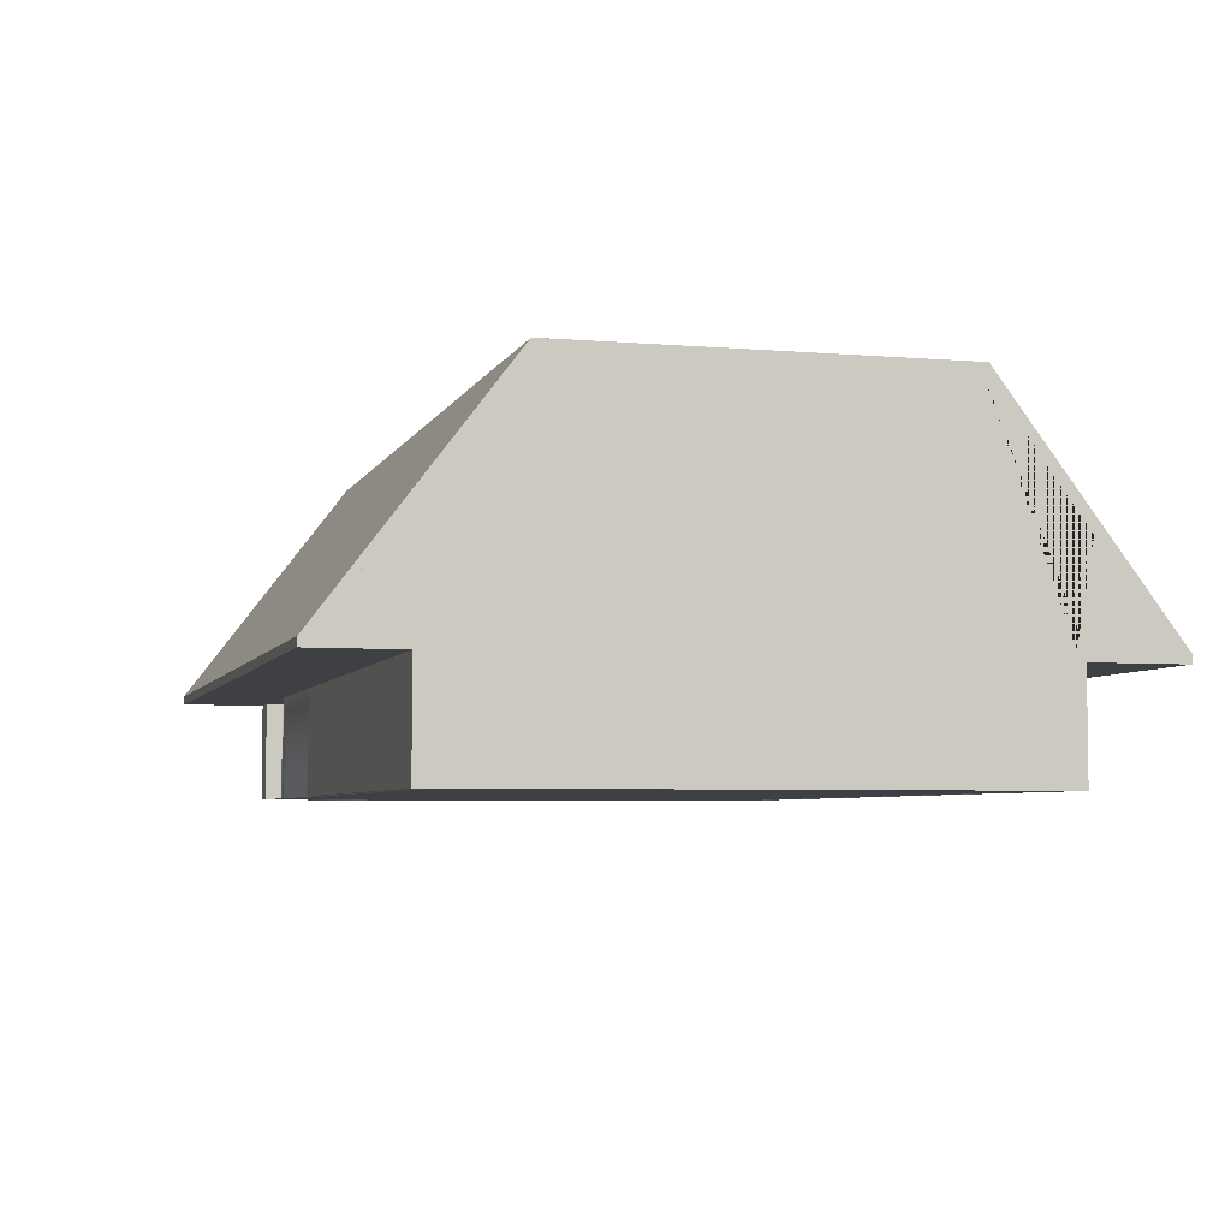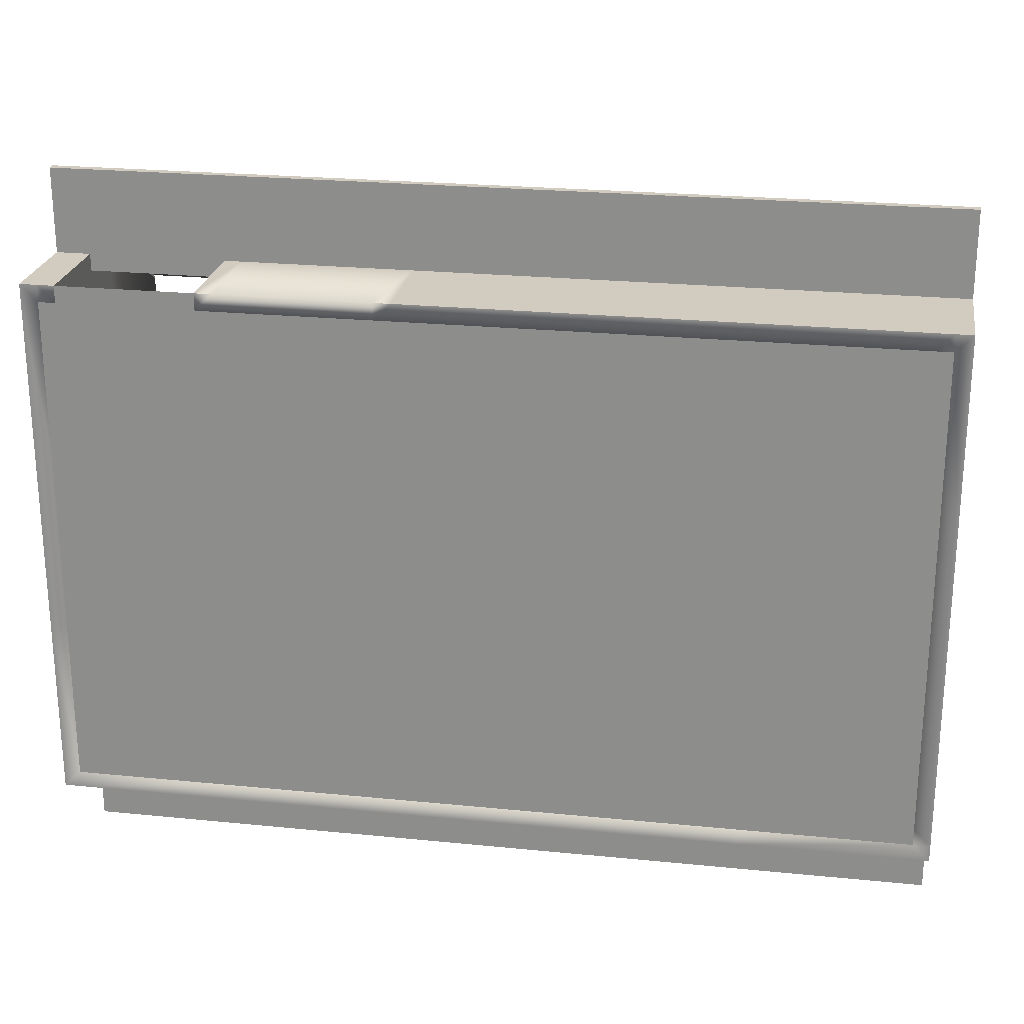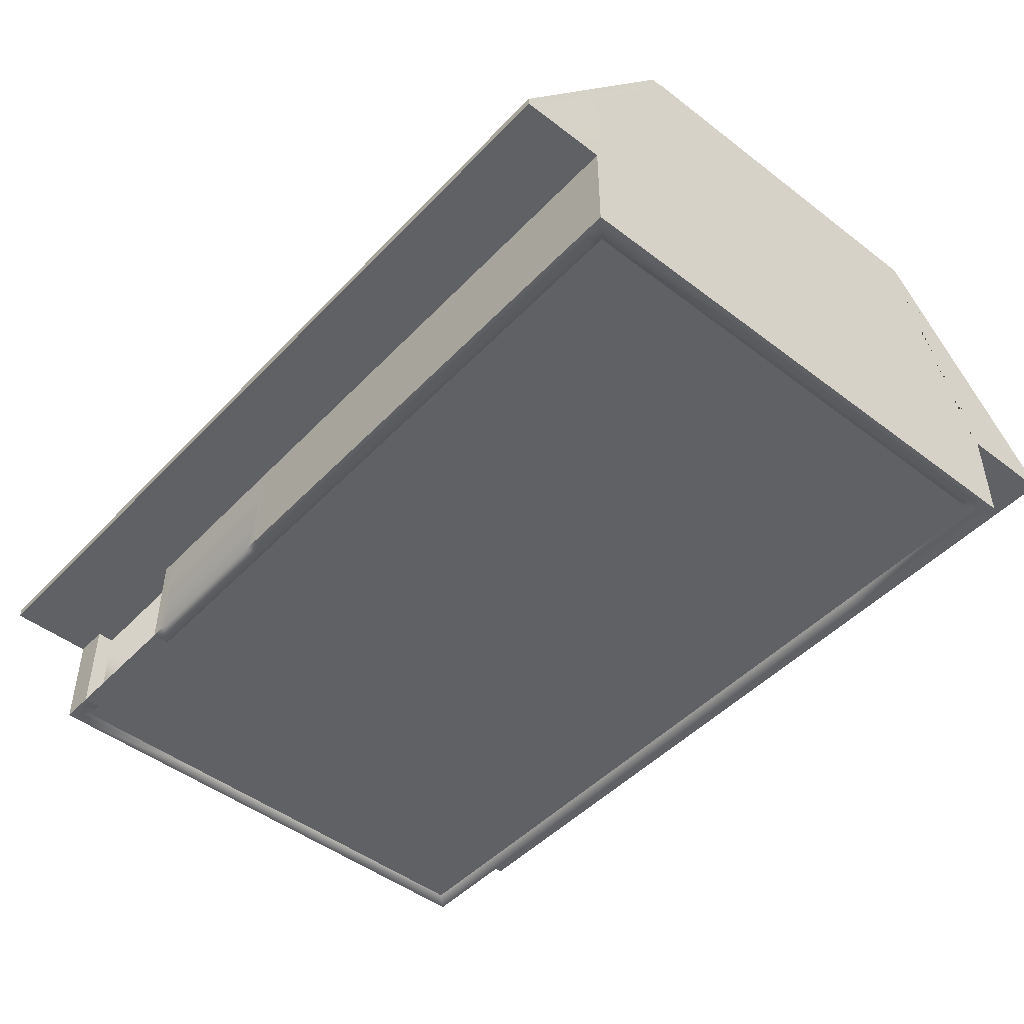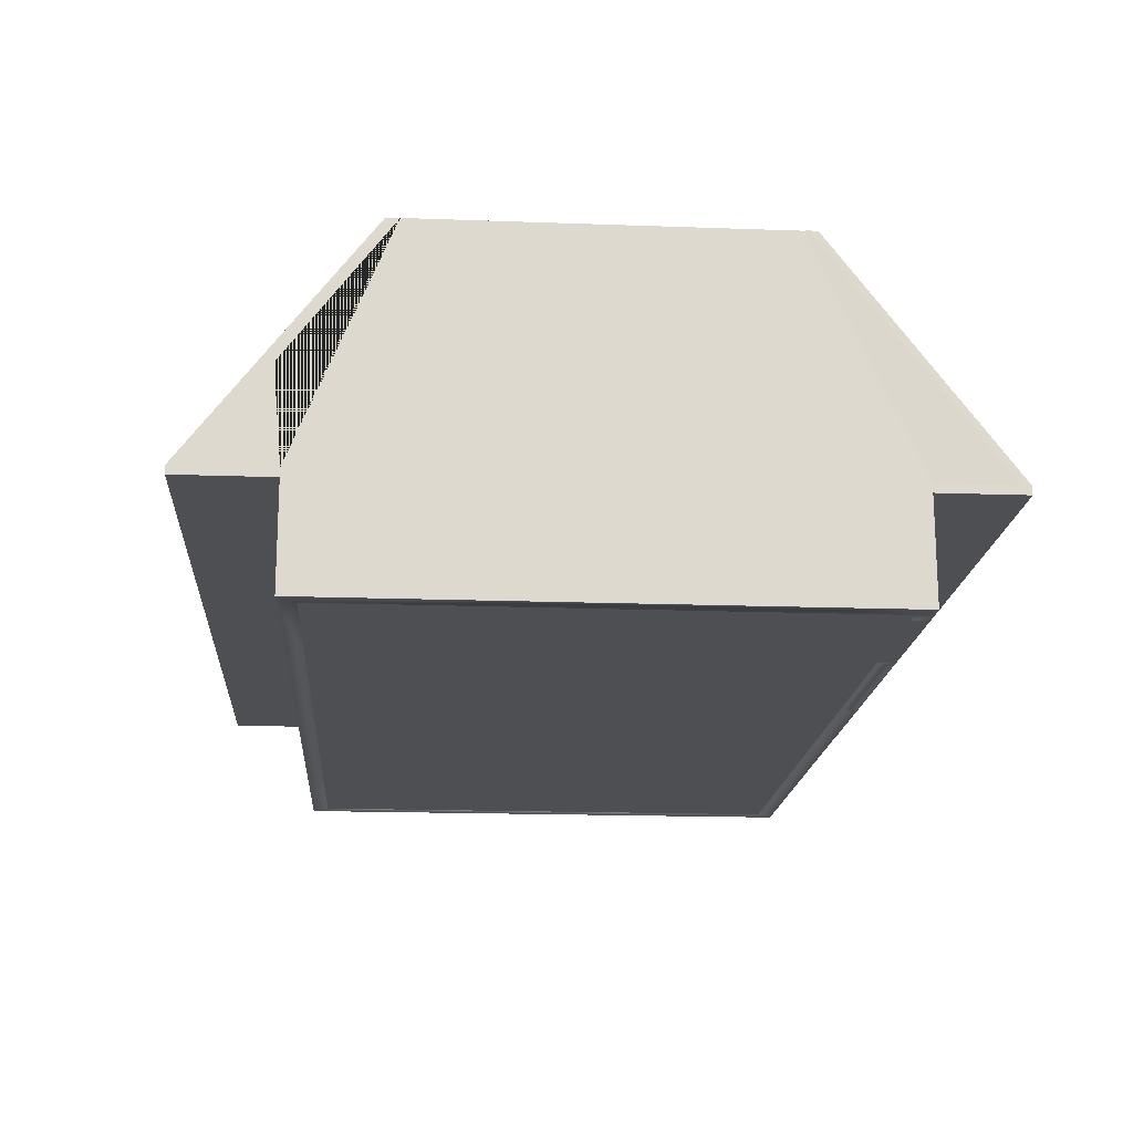
<metadata>
{"format":"obj","ext":"obj","renderer":"f3d","projection":"perspective","resolution":1024,"background":"white","views":[{"elev":-4.9,"azim":74.7,"up":"+Y"},{"elev":23.8,"azim":9.5,"up":"+Z"},{"elev":-47.6,"azim":49.2,"up":"+Y"},{"elev":-17.5,"azim":-94.1,"up":"+Y"}]}
</metadata>
<code>
o boden_Plane
v 0 0 0
v 50 0 0
v 50 1e-06 -30
v 0 1e-06 -30
f 1 2 3 4
o sprothalle_Plane.002
v 50 6.5 -31
v 50 6.5 -30
v 50 12 -31.5
v 50 6.5 -36
v 50 6.5 1
v 50 6.5 5.5
v 50 12 1
v 50 6.5 0
v 50 20 -25.5
v 50 20 -25.75
v 49.95 20 -4.75
v 50 20 -5
v 0 -0 1
v 0 0 0
v 1 0 0
v 1 -0 1
v 9 0 0
v 9 -0 1
v 10 0 0
v 10 -0 1
v 19 0 0
v 19 -0 1
v 20 0 0
v 20 -0 1
v 29 0 0
v 29 -0 1
v 30 0 0
v 30 -0 1
v 39 0 0
v 39 -0 1
v 40 0 0
v 40 -0 1
v 49 0 0
v 49 -0 1
v 50 0 0
v 50 -0 1
v 51 0 0
v 51 -0 1
v 50 0 -9
v 51 0 -9
v 50 0 -10
v 51 0 -10
v 50 4e-06 -19
v 51 4e-06 -19
v 50 4e-06 -20
v 51 4e-06 -20
v 19 6 0
v 20 6 0
v 50 4e-06 -29
v 51 4e-06 -29
v 50 4e-06 -30
v 51 4e-06 -30
v 50 4e-06 -31
v 51 4e-06 -31
v 40 4e-06 -30
v 40 4e-06 -31
v 39 4e-06 -30
v 39 4e-06 -31
v 30 4e-06 -30
v 30 4e-06 -31
v 29 4e-06 -30
v 29 4e-06 -31
v 20 4e-06 -30
v 20 4e-06 -31
v 19 4e-06 -30
v 19 4e-06 -31
v 10 4e-06 -30
v 10 4e-06 -31
v 9 4e-06 -30
v 9 4e-06 -31
v 0 4e-06 -30
v 0 4e-06 -31
v -1 4e-06 -30
v -1 4e-06 -31
v 0 4e-06 -20
v -1 4e-06 -20
v 0 4e-06 -19
v -1 4e-06 -19
v 0 0 -10
v -1 0 -10
v 0 0 -9
v -1 0 -9
v -1 0 0
v -1 -0 1
v 51 6 -10
v 51 6 -9
v 30 6 -30
v 29 6 -30
v -1 6 -10
v -1 6 -19
v 20 6 1
v 19 6 1
v 29 6 -31
v 30 6 -31
v 50 6 0
v 50 6 -9
v 0 6 -20
v 0 6 -19
v 10 6 0
v 51 6 0
v 39 6 -30
v -1 6 -20
v 39 6 -31
v 0 6 -30
v 51 6 1
v 50 6 1
v 40 6 -30
v -1 6 -30
v 40 6 -31
v 49 6 0
v 49 6 1
v 50 6 -30
v -1 6 -31
v 0 6 -31
v 1 6 0
v 1 6 1
v 50 6 -31
v 40 6 0
v 9 6 -30
v 40 6 1
v 9 6 -31
v 0 6 0
v 10 6 1
v 51 6 -31
v 51 6 -30
v 0 6 -9
v 39 6 0
v 30 6 0
v 30 6.5 0
v 39 6.5 0
v 51 6.5 -30.5
v 10 6 -30
v 19 6 -30
v 19 6.5 -30
v 10 6.5 -30
v 10 6.5 1
v 9 6.5 1
v 9 6.5 5.5
v 10 6.5 5.5
v 50 6 -36
v 51 6 -36
v -1 6 0
v -1 6 1
v -1 6.5 1
v 29 6 0
v 29 6.5 0
v 20 6 -30
v 20 6.5 -30
v 51 6.5 1
v 51 6.5 5.5
v 51 12 -9
v 51 12 1
v 0 6 -10
v 0 12 -10
v 0 12 -9
v 50 6 -19
v 50 6 -10
v 50 12 -10
v 50 12 -19
v 50 6 -20
v 50 12 -20
v 50 6 -29
v 50 12 -29
v -1 6 -9
v -1 12 -9
v -1 12 -10
v 19 6 -31
v 10 6 -31
v 10 6 -36
v 19 6 -36
v 20 6.5 0
v 29 6.5 -30
v 9 6 1
v 9 6 5.5
v 1 6 5.5
v 0 6.5 -31
v 9 6.5 -31
v 9 6.5 -36
v 0 6.5 -36
v 19 6.5 0
v 30 6.5 -30
v 20 6 5.5
v 19 6 5.5
v 39 6 -36
v 40 6 -36
v 1 6.5 0
v 9 6.5 0
v 9 6 0
v 51 6 -19
v 51 12 -19
v 51 12 -10
v 51 6 -20
v 51 12 -20
v 51 6 -29
v 51 12 -31.5
v 51 12 -29
v 0 12 -31.5
v 0 12 -20
v 10 6.5 0
v 20 6 -31
v 29 6 1
v 30 6 1
v 0 6 1
v 39 6 1
v 0 12 -19
v 0 20 -20
v 0 20 -19
v 51 20 -19
v 51 20 -10
v -1 12 1
v -1 20 -5
v -1 20 -9
v 51 20 -25.5
v 51 20 -24.5
v 51 20 -5
v -1 12 -20
v -1 12 -19
v -1 20 -19
v -1 20 -20
v 0 20 -10
v 0 20 -9
v 50 12 -9
v 50 20 -9
v 50 20 -10
v -1 20 -10
v 50 20 -20
v 50 20 -24.5
v 0 12 1
v -1 12 -31.5
v 39 6.5 -30
v 0 6.5 0
v 1 6.5 1
v 19 6.5 1
v 20 6.5 1
v 29 6.5 1
v 30 6.5 1
v 39 6.5 1
v 40 6.5 1
v 40 6.5 0
v 49 6.5 1
v 49 6.5 0
v 51 6.5 0.5
v 51 6.5 -31
v 40 6.5 -31
v 40 6.5 -30
v 39 6.5 -31
v 30 6.5 -31
v 29 6.5 -31
v 20 6.5 -31
v 19 6.5 -31
v 10 6.5 -31
v 9 6.5 -30
v 0 6.5 -30
v -1 6.5 -31
v -1 6.5 -30.5
v 30 6.5 -36
v 29 6.5 -36
v 0 6 5.5
v -1 6.5 -36
v -1 6 -36
v 0 6 -36
v 9 6 -36
v 29 6.5 5.5
v 30 6.5 5.5
v 40 6 5.5
v 39 6 5.5
v 29 6 -36
v 30 6 -36
v 20 6.5 -36
v 19 6.5 -36
v 10 6 5.5
v 51 6.5 -36
v -1 6 5.5
v 40 6.5 -36
v 49 6.5 5.5
v 19 6.5 5.5
v 20 6.5 5.5
v 30 6 5.5
v 19 6 6
v 10 6 6
v 10 6.5 6
v 51 6.5 6
v 50.95 20 -4.75
v 50.95 20 -4.25
v -1 6.5 5.5
v -1 6 6
v -1 6.5 6
v 50 6 5.5
v 51 6 5.5
v 51 6 6
v 50 6 6
v 30 6.5 6
v 39 6.5 6
v 38.95 20 -4.25
v 29.95 20 -4.25
v 49 6 5.5
v 49 6 6
v 29 6.5 6
v 28.95 20 -4.25
v 9.952 20 -4.25
v 9.952 20 -4.75
v 40 6 6
v 1 6.5 5.5
v 0.9524 20 -4.75
v 8.952 20 -4.75
v 20 6.5 6
v 19.95 20 -4.25
v 39 6.5 5.5
v 0 6.5 5.5
v 29 6 5.5
v 40 6.5 5.5
v 19 6.5 -36.5
v 10 6.5 -36.5
v 10 20 -26.25
v 19 20 -26.25
v 20 6 -36
v 20 6 -36.5
v 29 6 -36.5
v -1 6.5 -36.5
v -1 6 -36.5
v 39 6.5 -36
v 39 20 -25.75
v 30 20 -25.75
v 0 20 -25.75
v -1 20 -25.75
v 30 6 -36.5
v -1 20 -26.25
v 20 6.5 -36.5
v 20 20 -26.25
v 39 6 -36.5
v 51 6 -36.5
v 51 6.5 -36.5
v 0 6 -36.5
v 10 6.5 -36
v 19 6 -36.5
v 10 6 -36.5
v 29 6.5 -36.5
v 30 6.5 -36.5
v 9 6 -36.5
v 9 6.5 -36.5
v 50 6 -36.5
v 50 6.5 -36.5
v 0 6.5 -36.5
v 40 6 -36.5
v 40 6.5 -36.5
v 39 6.5 -36.5
v 40 20 -25.75
v 9 20 -25.75
v 29 20 -26.25
v 10 20 -25.75
v 30 20 -26.25
v 30 6 6
v 39 6 6
v 29 6 6
v 20 6 6
v 19 6.5 6
v 40 6.5 6
v 49 6.5 6
v 50 6.5 6
v 0 6 6
v 1 6 6
v 1 6.5 6
v 0 6.5 6
v 9 6 6
v 9 6.5 6
v -0.04763 20 -4.75
v 18.95 20 -4.25
v -1.048 20 -4.25
v -1.048 20 -4.75
v 18.95 20 -4.75
v 0.9524 20 -4.25
v 8.952 20 -4.25
v -0.04763 20 -4.25
v 49.95 20 -4.25
v 19.95 20 -4.75
v 28.95 20 -4.75
v 29.95 20 -4.75
v 38.95 20 -4.75
v 39.95 20 -4.75
v 39.95 20 -4.25
v 48.95 20 -4.75
v 48.95 20 -4.25
v 9 20 -26.25
v 0 20 -26.25
v 50 20 -26.25
v 40 20 -26.25
v 51 20 -25.75
v 51 20 -26.25
v 19 20 -25.75
v 39 20 -26.25
v 29 20 -25.75
v 20 20 -25.75
v 51 20 -9
v 50 20 -19
v 51 20 -20
v 0 20 -25.5
v -1 20 -25.5
v 0 20 -5
v 0.4031 6.5 0
f 5 6 7 8
f 9 10 11 12
f 7 13 14 8
f 10 15 16 11
f 17 18 19 20
f 19 21 22 20
f 21 23 24 22
f 23 25 26 24
f 25 27 28 26
f 27 29 30 28
f 29 31 32 30
f 31 33 34 32
f 33 35 36 34
f 35 37 38 36
f 37 39 40 38
f 39 41 42 40
f 39 43 44 41
f 43 45 46 44
f 45 47 48 46
f 47 49 50 48
f 27 25 51 52
f 49 53 54 50
f 53 55 56 54
f 55 57 58 56
f 55 59 60 57
f 59 61 62 60
f 61 63 64 62
f 63 65 66 64
f 65 67 68 66
f 67 69 70 68
f 69 71 72 70
f 71 73 74 72
f 73 75 76 74
f 75 77 78 76
f 75 79 80 77
f 79 81 82 80
f 81 83 84 82
f 83 85 86 84
f 85 18 87 86
f 18 17 88 87
f 44 46 89 90
f 65 63 91 92
f 82 84 93 94
f 26 28 95 96
f 64 66 97 98
f 43 39 99 100
f 81 79 101 102
f 25 23 103 51
f 41 44 90 104
f 63 61 105 91
f 80 82 94 106
f 62 64 98 107
f 79 75 108 101
f 40 42 109 110
f 61 59 111 105
f 77 80 106 112
f 42 41 104 109
f 60 62 107 113
f 39 37 114 99
f 38 40 110 115
f 59 55 116 111
f 76 78 117 118
f 20 19 119 120
f 57 60 113 121
f 78 77 112 117
f 37 35 122 114
f 75 73 123 108
f 36 38 115 124
f 74 76 118 125
f 19 18 126 119
f 24 26 96 127
f 56 58 128 129
f 18 85 130 126
f 131 132 133 134
f 116 129 135 6
f 136 137 138 139
f 140 141 142 143
f 128 121 144 145
f 146 147 148
f 132 149 150 133
f 137 151 152 138
f 153 9 10 154
f 104 90 155 156
f 130 157 158 159
f 160 161 162 163
f 164 160 163 165
f 116 166 167 7
f 93 168 169 170
f 171 172 173 174
f 149 52 175 150
f 151 92 176 152
f 177 178 179 120
f 180 181 182 183
f 52 51 184 175
f 92 91 185 176
f 96 95 186 187
f 113 107 188 189
f 119 190 191 192
f 89 193 194 195
f 193 196 197 194
f 198 129 199 200
f 101 108 201 202
f 99 104 156 11
f 51 103 203 184
f 83 81 102 157
f 45 43 100 161
f 66 68 204 97
f 28 30 205 95
f 84 86 168 93
f 67 65 92 151
f 46 48 193 89
f 29 27 52 149
f 85 83 157 130
f 47 45 161 160
f 86 87 146 168
f 68 70 171 204
f 30 32 206 205
f 88 17 207 147
f 69 67 151 137
f 31 29 149 132
f 87 88 147 146
f 23 21 192 103
f 50 54 198 196
f 70 72 172 171
f 22 24 127 177
f 53 49 164 166
f 32 34 208 206
f 17 20 120 207
f 71 69 137 136
f 33 31 132 131
f 48 50 196 193
f 54 56 129 198
f 49 47 160 164
f 72 74 125 172
f 55 53 166 116
f 34 36 124 208
f 21 22 177 192
f 73 71 136 123
f 58 57 121 128
f 35 33 131 122
f 209 202 210 211
f 195 194 212 213
f 169 214 215 216
f 200 199 217 218
f 11 156 219 16
f 220 221 222 223
f 159 158 224 225
f 199 7 13 217
f 162 226 227 228
f 170 169 216 229
f 167 165 230 231
f 106 94 221 220
f 146 126 232 214
f 168 146 214 169
f 100 99 11 226
f 102 101 202 209
f 126 130 159 232
f 196 198 200 197
f 108 112 233 201
f 90 89 195 155
f 94 93 170 221
f 166 164 165 167
f 161 100 226 162
f 157 102 209 158
f 112 106 220 233
f 129 116 7 199
f 91 105 234 185
f 235 236 190 403
f 191 141 140 203
f 203 140 237 184
f 184 237 238 175
f 175 238 239 150
f 150 239 240 133
f 133 240 241 134
f 134 241 242 243
f 243 242 244 245
f 245 244 9 12
f 12 9 153 246
f 6 135 247 5
f 6 5 248 249
f 249 248 250 234
f 234 250 251 185
f 185 251 252 176
f 176 252 253 152
f 152 253 254 138
f 138 254 255 139
f 139 255 181 256
f 256 181 180 257
f 257 180 258 259
f 141 191 190 236
f 252 251 260 261
f 207 120 179 262
f 126 146 148 235
f 123 136 139 256
f 117 258 263 264
f 122 131 134 243
f 129 128 247 135
f 125 118 265 266
f 240 239 267 268
f 108 123 256 257
f 114 122 243 245
f 208 124 269 270
f 117 112 259 258
f 98 97 271 272
f 254 253 273 274
f 111 116 6 249
f 140 127 275 143
f 103 192 191 203
f 112 108 257 259
f 99 114 245 12
f 247 128 145 276
f 109 104 246 153
f 105 111 249 234
f 147 207 262 277
f 104 99 12 246
f 119 126 235 403 190
f 248 5 8 278
f 9 244 279 10
f 237 140 143 280
f 239 238 281 267
f 206 208 270 282
f 275 187 283 284
f 275 143 285 284
f 286 154 287 288
f 289 277 290 291
f 292 293 294 295
f 296 297 298 299
f 300 292 295 301
f 302 296 299 303
f 143 285 304 305
f 269 300 301 306
f 307 308 309 142
f 310 302 303 311
f 124 115 300 269
f 241 240 268 312
f 235 148 289 313
f 95 205 314 186
f 236 235 313 307
f 127 96 187 275
f 236 307 142 141
f 115 110 292 300
f 242 241 312 315
f 205 206 282 314
f 148 147 277 289
f 238 237 280 281
f 110 109 293 292
f 109 153 154 293
f 244 242 315 279
f 177 127 275 178
f 316 317 318 319
f 271 320 321 322
f 264 263 323 324
f 260 325 326 327
f 263 183 328 329
f 272 271 322 330
f 323 263 329 331
f 332 316 319 333
f 188 272 330 334
f 276 145 335 336
f 265 264 324 337
f 250 248 278 325
f 255 254 274 338
f 97 204 320 271
f 5 247 276 8
f 118 117 264 265
f 253 252 261 273
f 107 98 272 188
f 258 180 183 263
f 172 125 266 173
f 251 250 325 260
f 121 113 189 144
f 181 255 338 182
f 204 171 174 320
f 339 340 317 316
f 321 339 316 332
f 322 321 332 341
f 330 322 341 342
f 340 343 344 317
f 335 345 346 336
f 343 337 347 344
f 345 348 349 346
f 337 324 323 347
f 348 334 350 349
f 334 330 342 350
f 145 144 345 335
f 325 278 351 326
f 320 174 339 321
f 183 182 352 328
f 341 332 333 353
f 174 173 340 339
f 144 189 348 345
f 278 8 14 351
f 173 266 343 340
f 182 338 354 352
f 266 265 337 343
f 189 188 334 348
f 342 341 353 355
f 356 357 297 296
f 358 356 296 302
f 359 358 302 310
f 283 359 310 360
f 357 306 361 297
f 306 301 362 361
f 284 283 360 285
f 301 295 363 362
f 295 294 286 363
f 364 365 366 367
f 290 364 367 291
f 368 369 366 365
f 368 284 285 369
f 293 154 286 294
f 307 313 370 308
f 178 275 284 368
f 360 310 311 371
f 187 186 359 283
f 289 291 372 373
f 186 314 358 359
f 313 289 373 370
f 277 262 364 290
f 285 360 371 304
f 314 282 356 358
f 262 179 365 364
f 154 10 15 287
f 282 270 357 356
f 178 368 365 179
f 143 142 309 305
f 270 269 306 357
f 374 305 304 371
f 308 375 376 309
f 308 370 377 375
f 370 373 372 377
f 287 15 378 288
f 305 309 376 304
f 379 374 371 311
f 380 379 311 303
f 381 380 303 299
f 382 381 299 298
f 383 382 298 384
f 385 383 384 386
f 15 385 386 378
f 280 143 305 374
f 297 361 384 298
f 281 280 374 379
f 361 362 386 384
f 267 281 379 380
f 362 363 378 386
f 369 285 304 376
f 268 267 380 381
f 363 286 288 378
f 291 367 377 372
f 312 268 381 382
f 367 366 375 377
f 315 312 382 383
f 369 376 375 366
f 279 315 383 385
f 10 279 385 15
f 192 177 120 119
f 328 352 387 388
f 351 14 389 390
f 352 354 318 387
f 14 391 392 389
f 354 393 319 318
f 326 351 390 394
f 329 328 388 331
f 327 326 394 355
f 395 327 355 353
f 396 395 353 333
f 393 396 333 319
f 336 346 389 392
f 261 260 327 395
f 317 344 387 318
f 346 349 390 389
f 273 261 395 396
f 344 347 388 387
f 349 350 394 390
f 276 336 392 391
f 274 273 396 393
f 347 323 331 388
f 350 342 355 394
f 338 274 393 354
f 8 276 391 14
f 16 219 397 227
f 227 397 213 228
f 228 213 212 398
f 398 212 399 230
f 230 399 218 231
f 231 218 217 13
f 400 401 223 210
f 210 223 222 211
f 211 222 229 224
f 224 229 216 225
f 225 216 215 402
f 7 167 231 13
f 194 197 399 212
f 163 162 228 398
f 156 155 397 219
f 201 233 401 400
f 165 163 398 230
f 221 170 229 222
f 226 11 16 227
f 214 232 402 215
f 158 209 211 224
f 233 220 223 401
f 232 159 225 402
f 197 200 218 399
f 155 195 213 397
f 202 201 400 210
f 402 370 373 215
f 401 329 328 400
f 287 219 16 15
f 217 391 14 13
f 146 148 214
f 148 289 373 215 214
f 235 126 232 313
f 402 370 313 232
f 259 112 233 258
f 258 233 401 329 263
f 257 180 201 108
f 400 201 180 183 328
f 129 135 199
f 391 217 199 135 247 276
f 116 7 6
f 104 156 246
f 154 153 246 156 219 287
f 99 12 11

</code>
